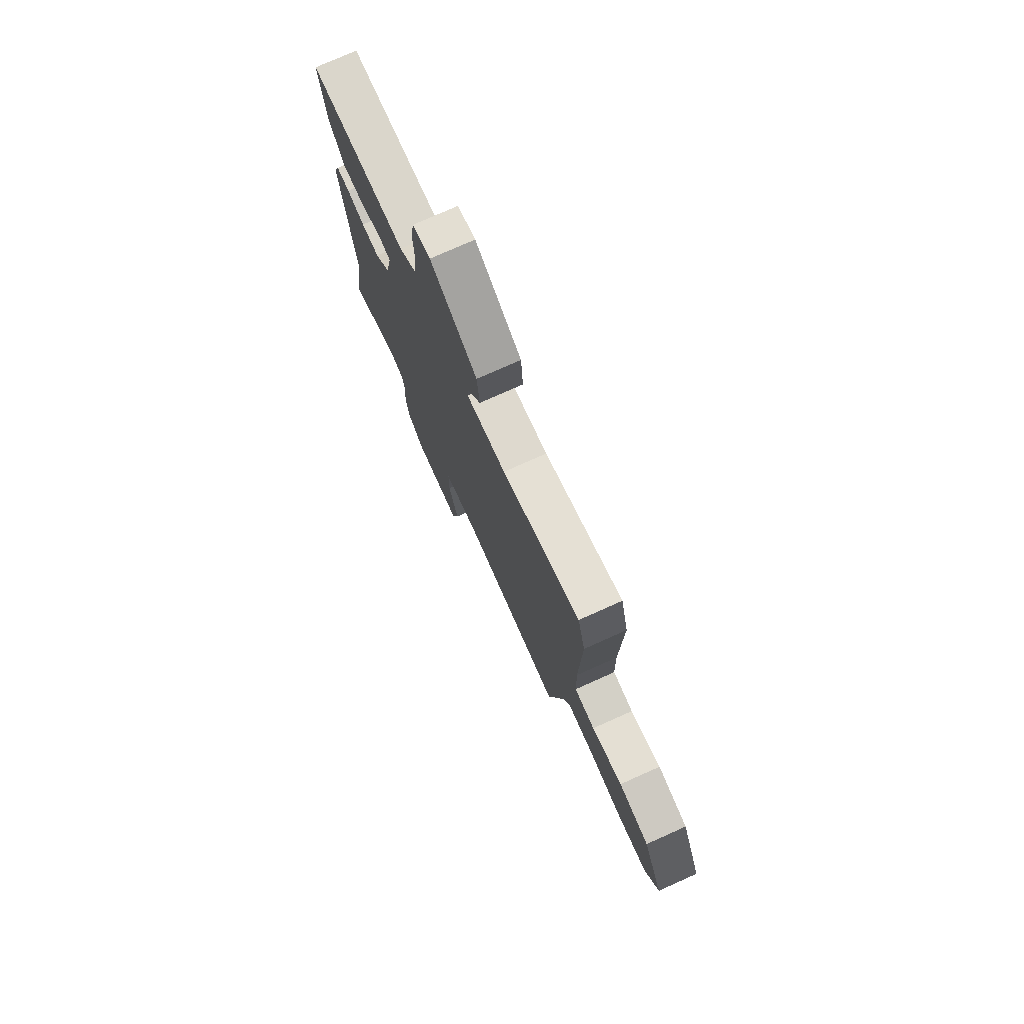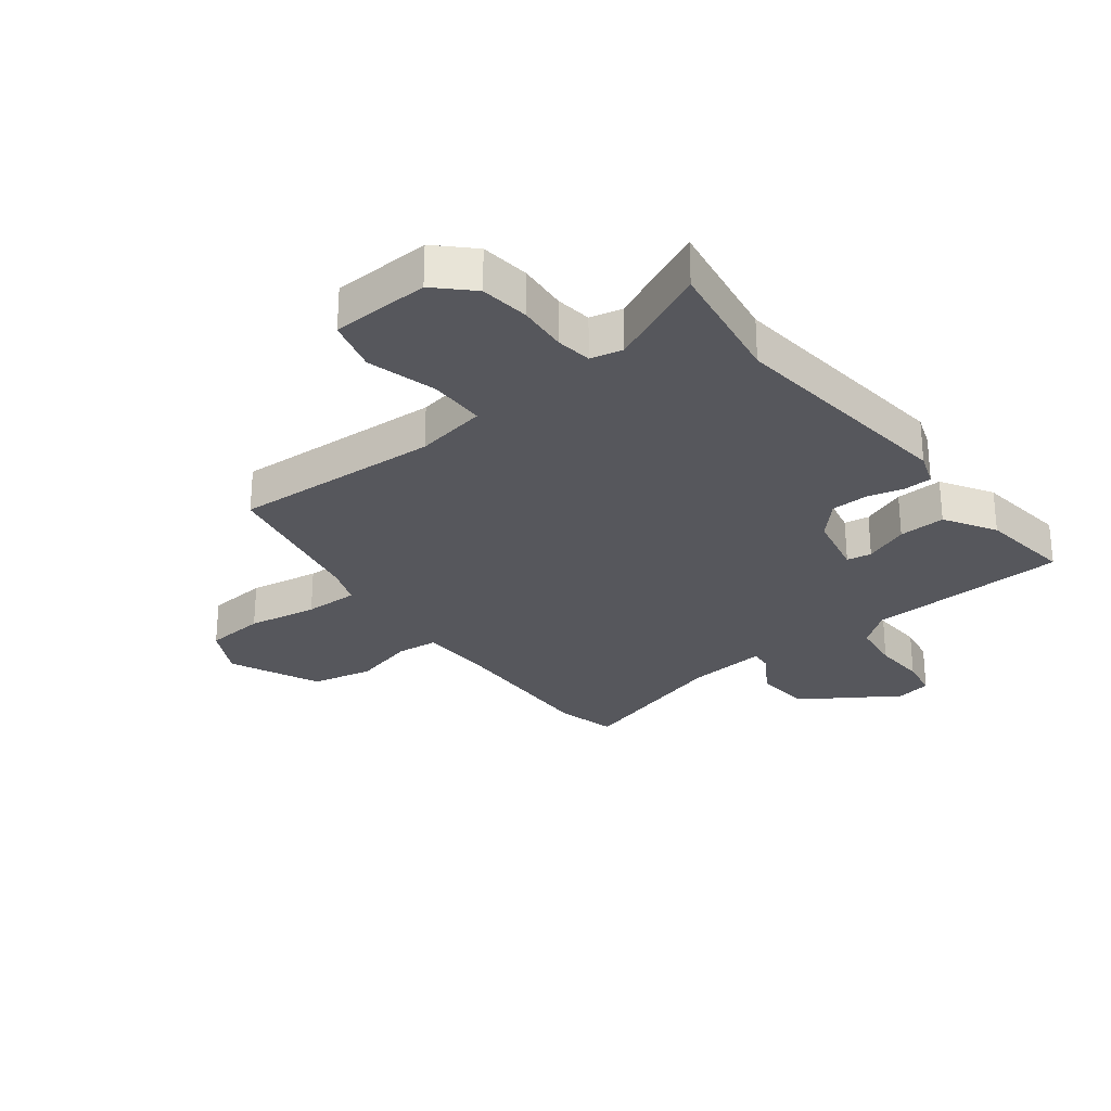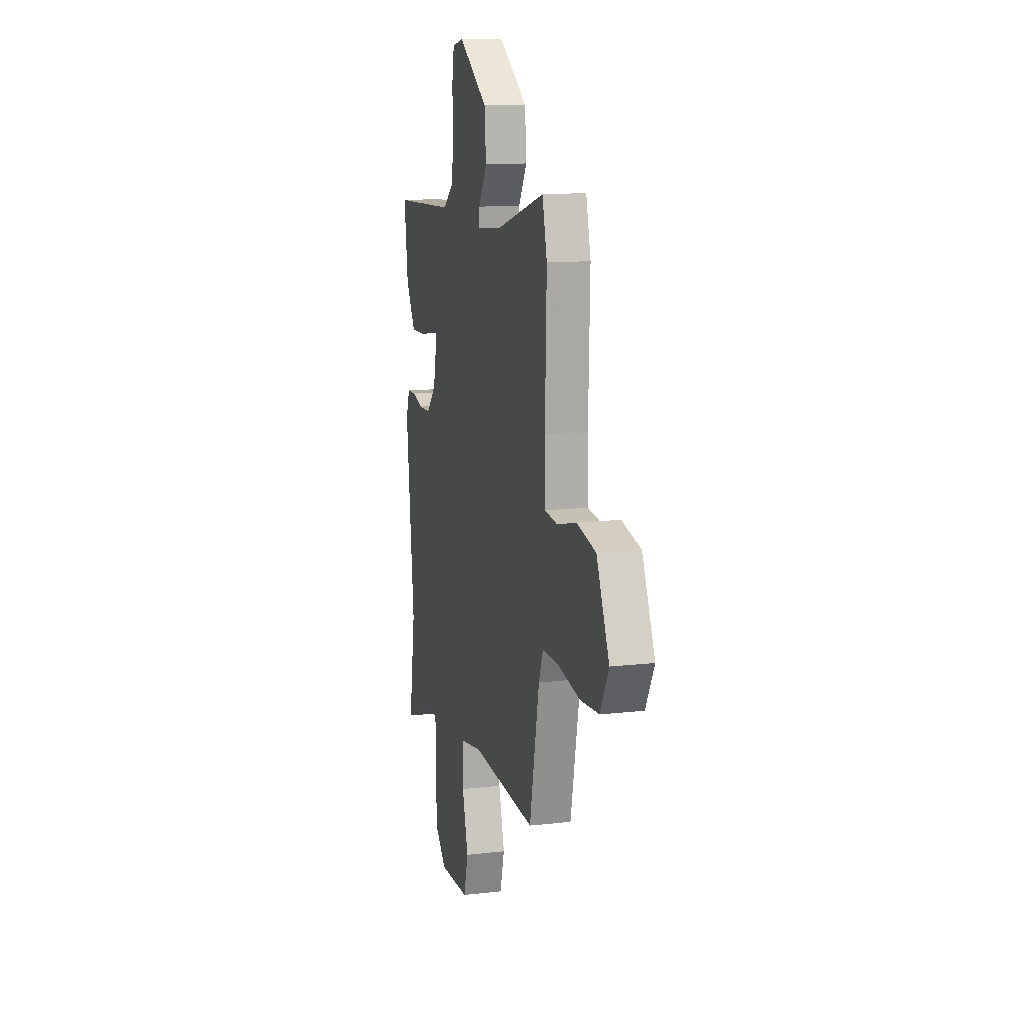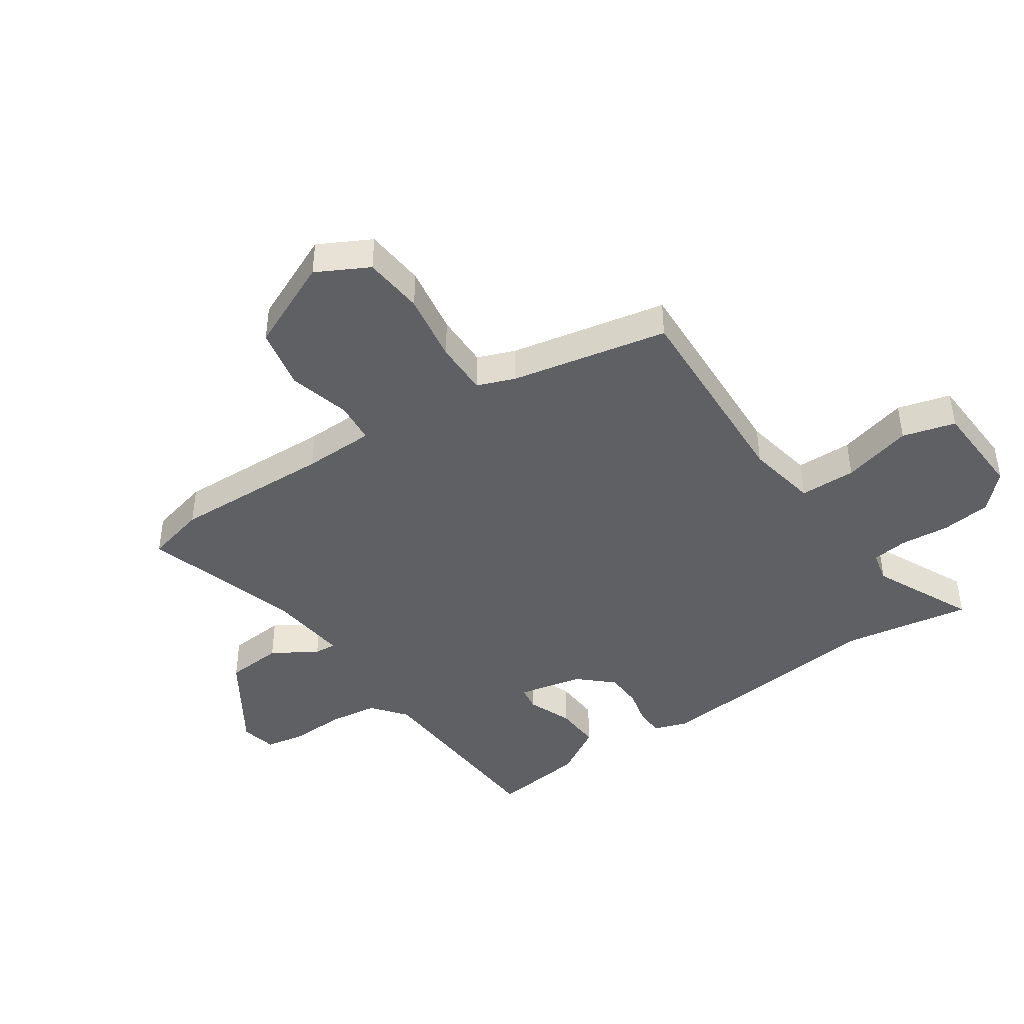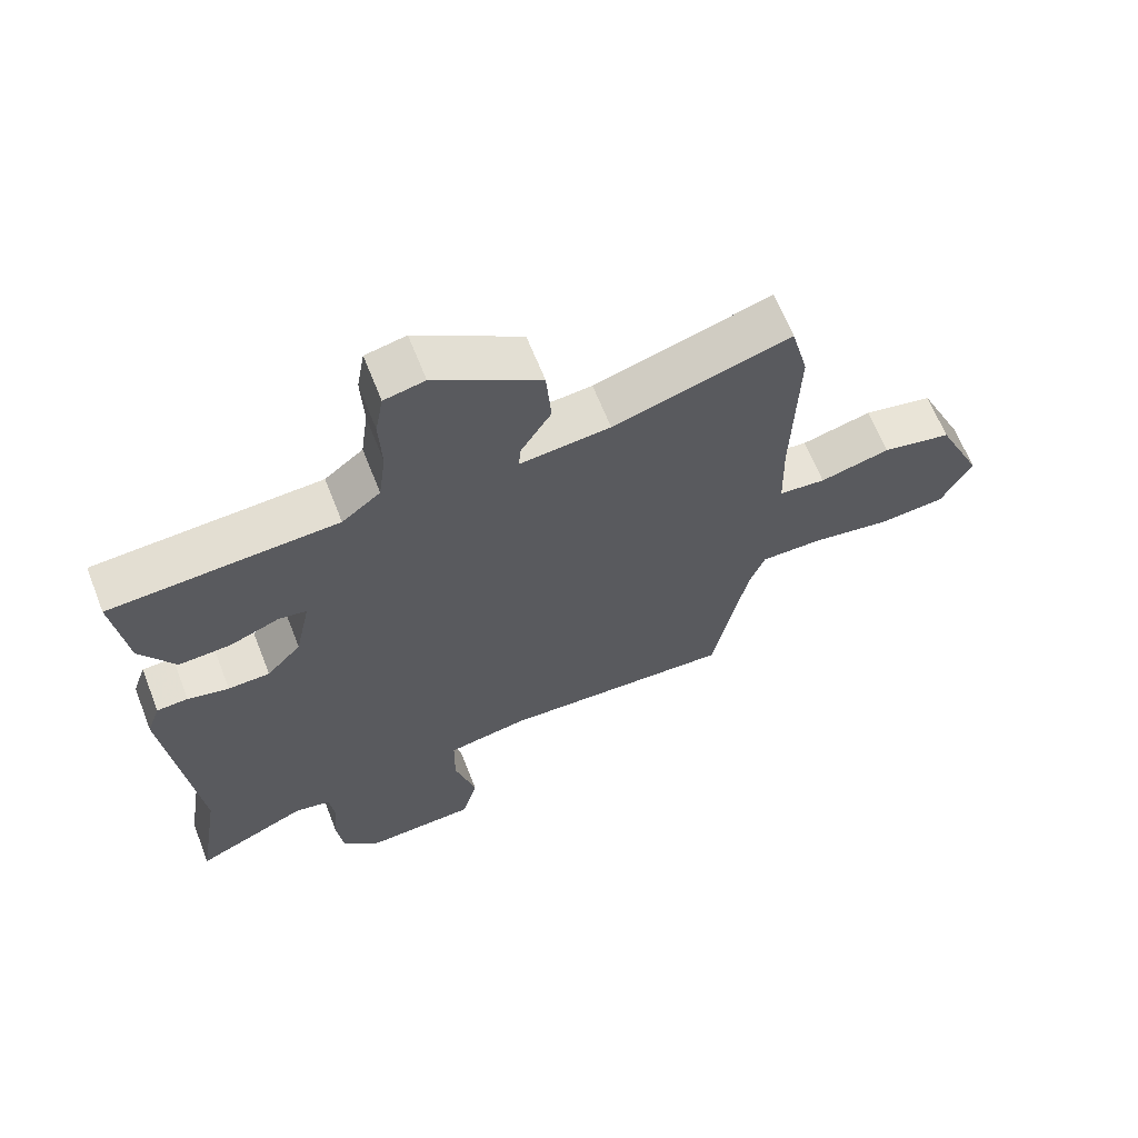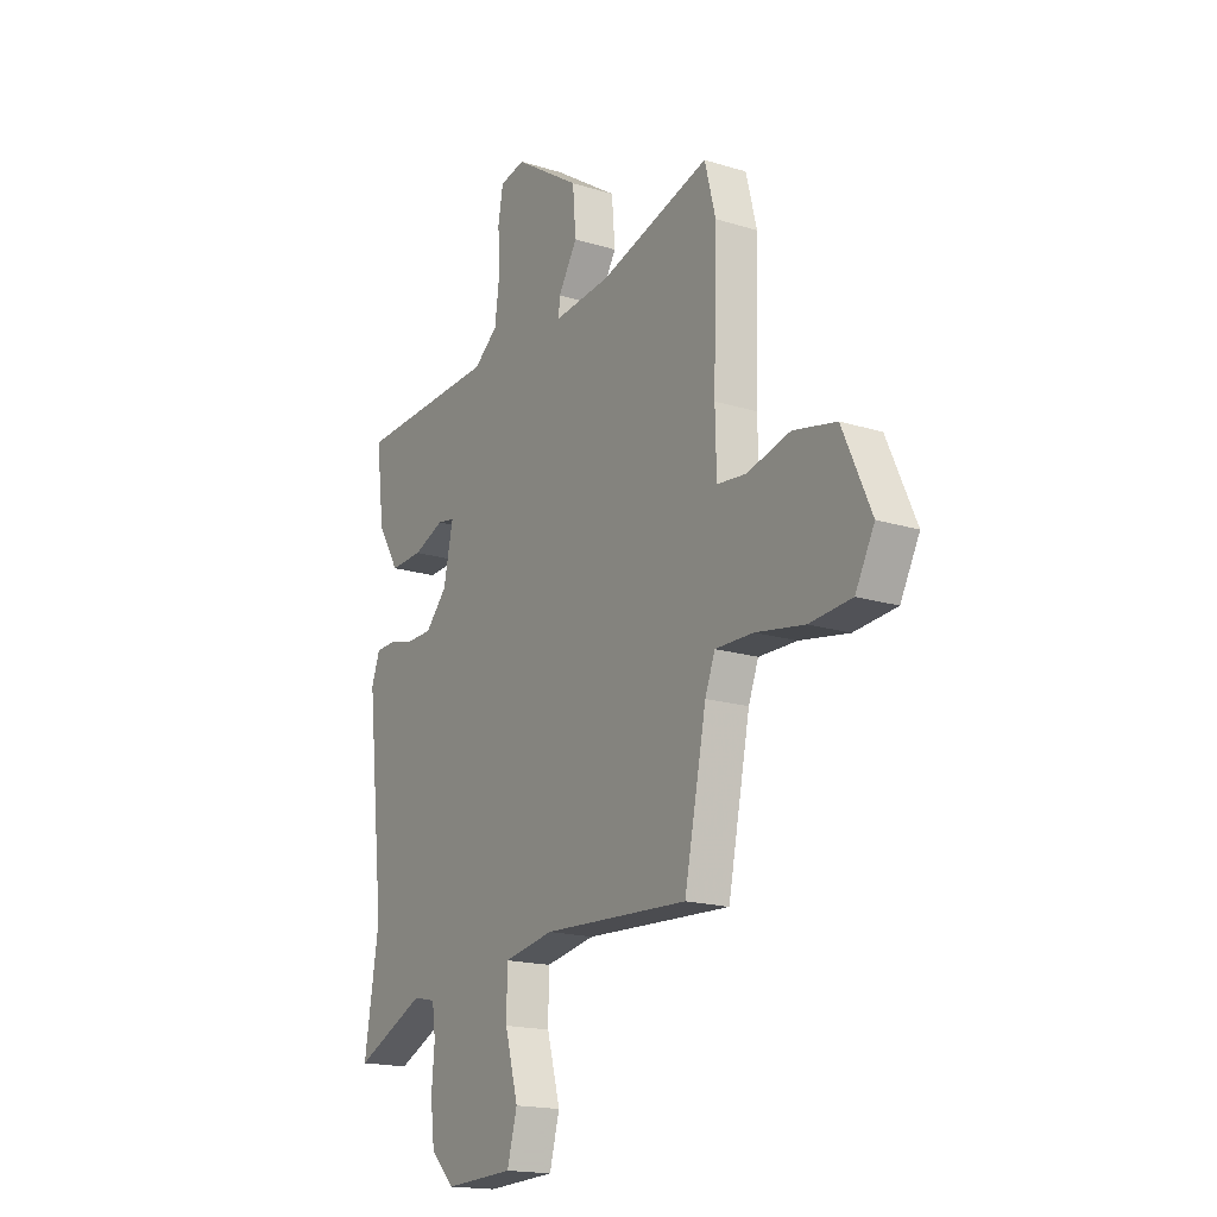
<metadata>
{"format":"obj","ext":"obj","renderer":"f3d","projection":"perspective","resolution":1024,"background":"white","views":[{"elev":76.2,"azim":65.9,"up":"+Z"},{"elev":-27.5,"azim":-142.4,"up":"+Y"},{"elev":13.0,"azim":75.2,"up":"+Z"},{"elev":-43.0,"azim":124.3,"up":"+Y"},{"elev":65.0,"azim":-21.5,"up":"+Z"},{"elev":-17.5,"azim":58.4,"up":"+Z"}]}
</metadata>
<code>
v 0.414 0.07 -0.472
v 0.062 0.07 -0.455
v -0.059 0.07 -0.477
v -0.06 0.07 -0.572
v -0.028 0.07 -0.69
v -0.052 0.07 -0.779
v -0.218 0.07 -0.787
v -0.276 0.07 -0.73
v -0.286 0.07 -0.647
v -0.279 0.07 -0.564
v -0.287 0.07 -0.503
v -0.341 0.07 -0.491
v -0.511 0.07 -0.57
v -0.476 0.07 -0.352
v -0.519 0.07 0.048
v -0.499 0.07 0.105
v -0.452 0.07 0.107
v -0.39 0.07 0.092
v -0.327 0.07 0.094
v -0.275 0.07 0.151
v -0.252 0.07 0.26
v -0.294 0.07 0.267
v -0.369 0.07 0.237
v -0.448 0.07 0.233
v -0.5 0.07 0.319
v -0.52 0.07 0.477
v -0.179 0.07 0.495
v -0.121 0.07 0.541
v -0.11 0.07 0.625
v -0.114 0.07 0.716
v -0.102 0.07 0.784
v -0.041 0.07 0.797
v 0.118 0.07 0.693
v 0.126 0.07 0.596
v 0.08 0.07 0.521
v 0.077 0.07 0.484
v 0.213 0.07 0.498
v 0.48 0.07 0.578
v 0.506 0.07 0.476
v 0.498 0.07 0.206
v 0.501 0.07 0.085
v 0.571 0.07 0.078
v 0.676 0.07 0.105
v 0.78 0.07 0.083
v 0.849 0.07 -0.07
v 0.803 0.07 -0.157
v 0.701 0.07 -0.166
v 0.583 0.07 -0.146
v 0.491 0.07 -0.145
v 0.467 0.07 -0.208
v 0.414 0 -0.472
v 0.062 0 -0.455
v -0.059 0 -0.477
v -0.06 0 -0.572
v -0.028 0 -0.69
v -0.052 0 -0.779
v -0.218 0 -0.787
v -0.276 0 -0.73
v -0.286 0 -0.647
v -0.279 0 -0.564
v -0.287 0 -0.503
v -0.341 0 -0.491
v -0.511 0 -0.57
v -0.476 0 -0.352
v -0.519 0 0.048
v -0.499 0 0.105
v -0.452 0 0.107
v -0.39 0 0.092
v -0.327 0 0.094
v -0.275 0 0.151
v -0.252 0 0.26
v -0.294 0 0.267
v -0.369 0 0.237
v -0.448 0 0.233
v -0.5 0 0.319
v -0.52 0 0.477
v -0.179 0 0.495
v -0.121 0 0.541
v -0.11 0 0.625
v -0.114 0 0.716
v -0.102 0 0.784
v -0.041 0 0.797
v 0.118 0 0.693
v 0.126 0 0.596
v 0.08 0 0.521
v 0.077 0 0.484
v 0.213 0 0.498
v 0.48 0 0.578
v 0.506 0 0.476
v 0.498 0 0.206
v 0.501 0 0.085
v 0.571 0 0.078
v 0.676 0 0.105
v 0.78 0 0.083
v 0.849 0 -0.07
v 0.803 0 -0.157
v 0.701 0 -0.166
v 0.583 0 -0.146
v 0.491 0 -0.145
v 0.467 0 -0.208
f 45 46 47 48
f 45 48 49
f 42 43 44 45
f 41 42 45 49
f 40 41 49 50
f 37 38 39 40
f 36 37 40 50
f 32 33 34 35
f 32 35 36
f 29 30 31 32
f 28 29 32 36
f 27 28 36 50
f 22 23 24 25
f 21 22 25 26
f 15 16 17 18
f 14 15 18 19
f 12 13 14 19
f 11 12 19 20
f 7 8 9 10
f 4 5 6 7
f 3 4 7 10
f 27 50 1 2
f 21 26 27
f 21 27 2 3
f 11 20 21
f 3 10 11 21
f 98 97 96 95
f 99 98 95
f 95 94 93 92
f 99 95 92 91
f 100 99 91 90
f 90 89 88 87
f 100 90 87 86
f 85 84 83 82
f 86 85 82
f 82 81 80 79
f 86 82 79 78
f 100 86 78 77
f 75 74 73 72
f 76 75 72 71
f 68 67 66 65
f 69 68 65 64
f 69 64 63 62
f 70 69 62 61
f 60 59 58 57
f 57 56 55 54
f 60 57 54 53
f 52 51 100 77
f 77 76 71
f 53 52 77 71
f 71 70 61
f 71 61 60 53
f 1 51 52 2
f 2 52 53 3
f 3 53 54 4
f 4 54 55 5
f 5 55 56 6
f 6 56 57 7
f 7 57 58 8
f 8 58 59 9
f 9 59 60 10
f 10 60 61 11
f 11 61 62 12
f 12 62 63 13
f 13 63 64 14
f 14 64 65 15
f 15 65 66 16
f 16 66 67 17
f 17 67 68 18
f 18 68 69 19
f 19 69 70 20
f 20 70 71 21
f 21 71 72 22
f 22 72 73 23
f 23 73 74 24
f 24 74 75 25
f 25 75 76 26
f 26 76 77 27
f 27 77 78 28
f 28 78 79 29
f 29 79 80 30
f 30 80 81 31
f 31 81 82 32
f 32 82 83 33
f 33 83 84 34
f 34 84 85 35
f 35 85 86 36
f 36 86 87 37
f 37 87 88 38
f 38 88 89 39
f 39 89 90 40
f 40 90 91 41
f 41 91 92 42
f 42 92 93 43
f 43 93 94 44
f 44 94 95 45
f 45 95 96 46
f 46 96 97 47
f 47 97 98 48
f 48 98 99 49
f 49 99 100 50
f 50 100 51 1

</code>
